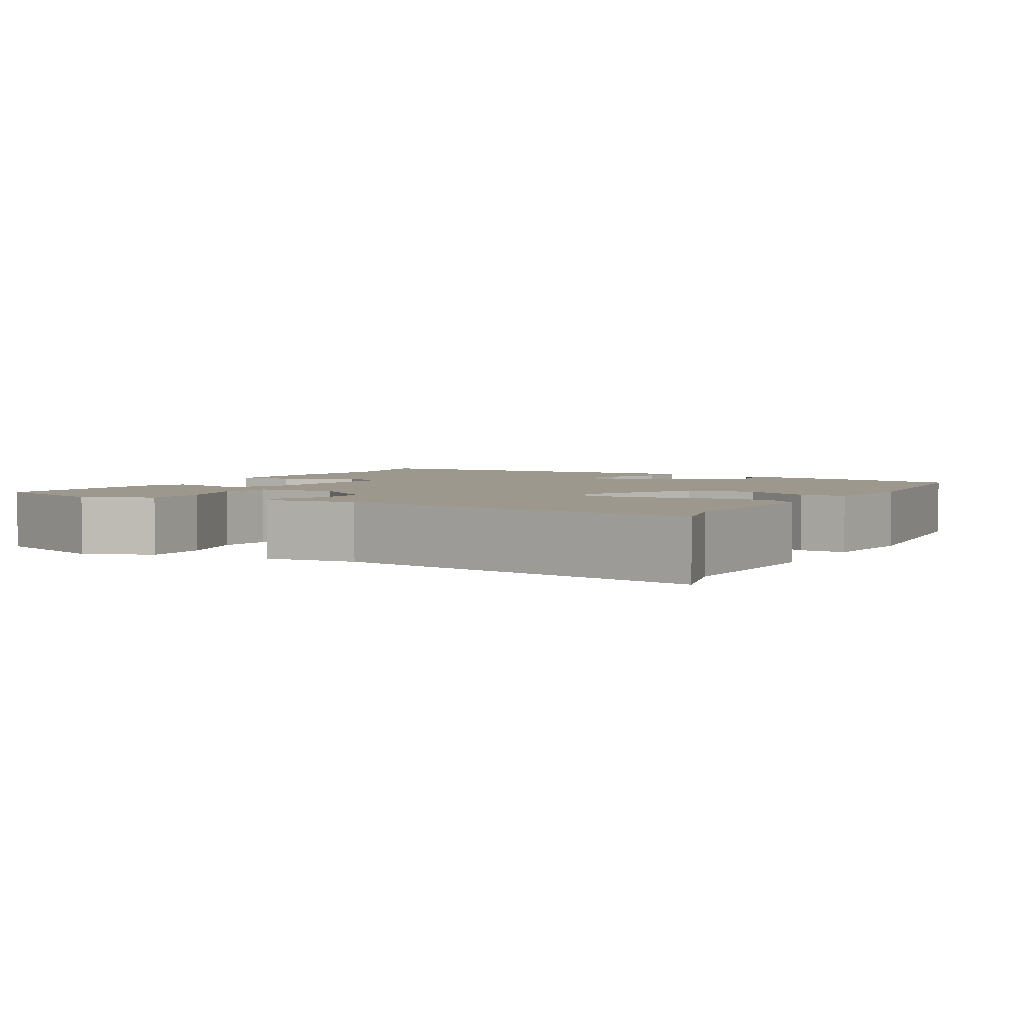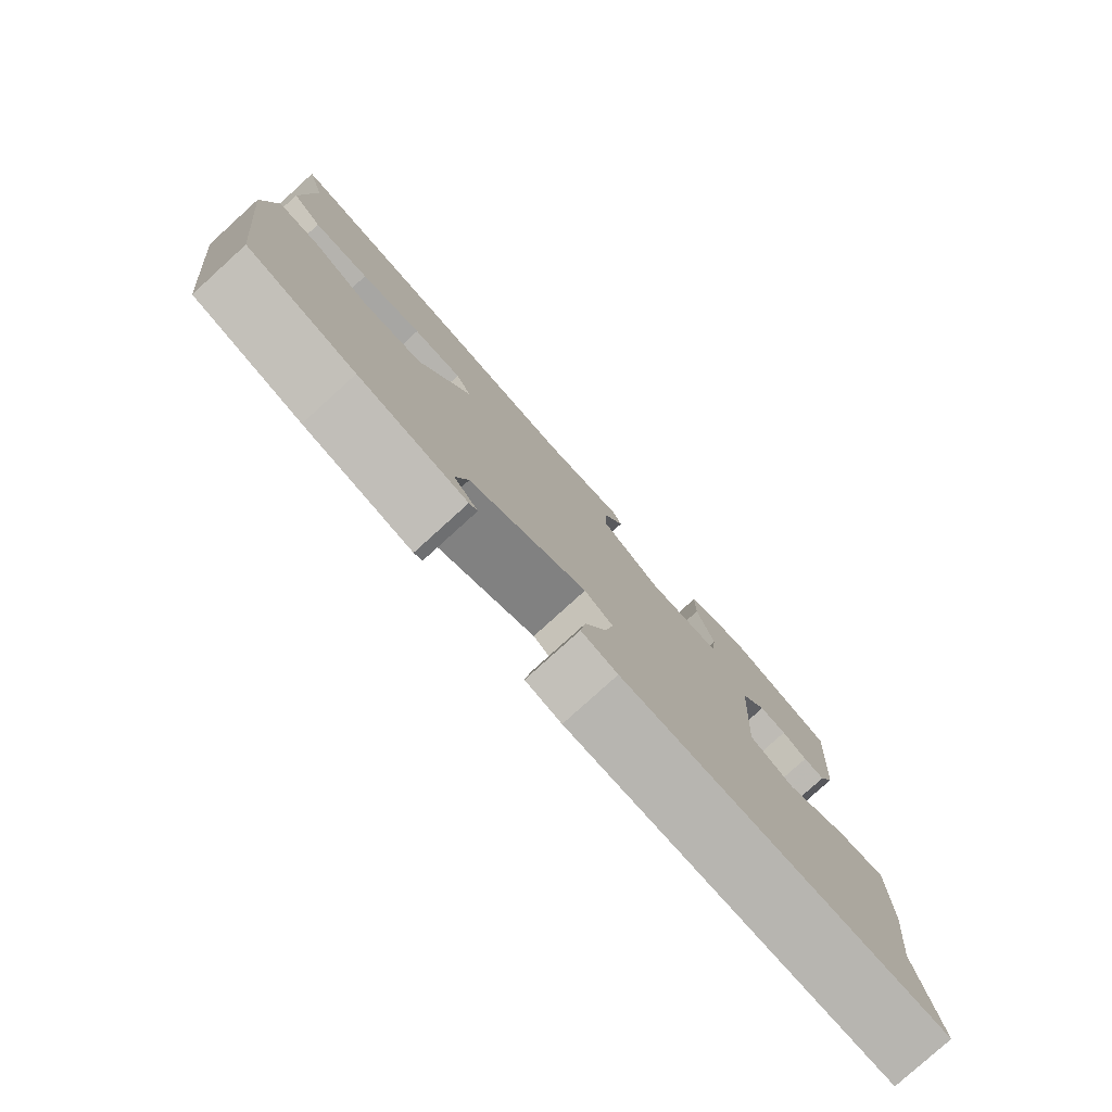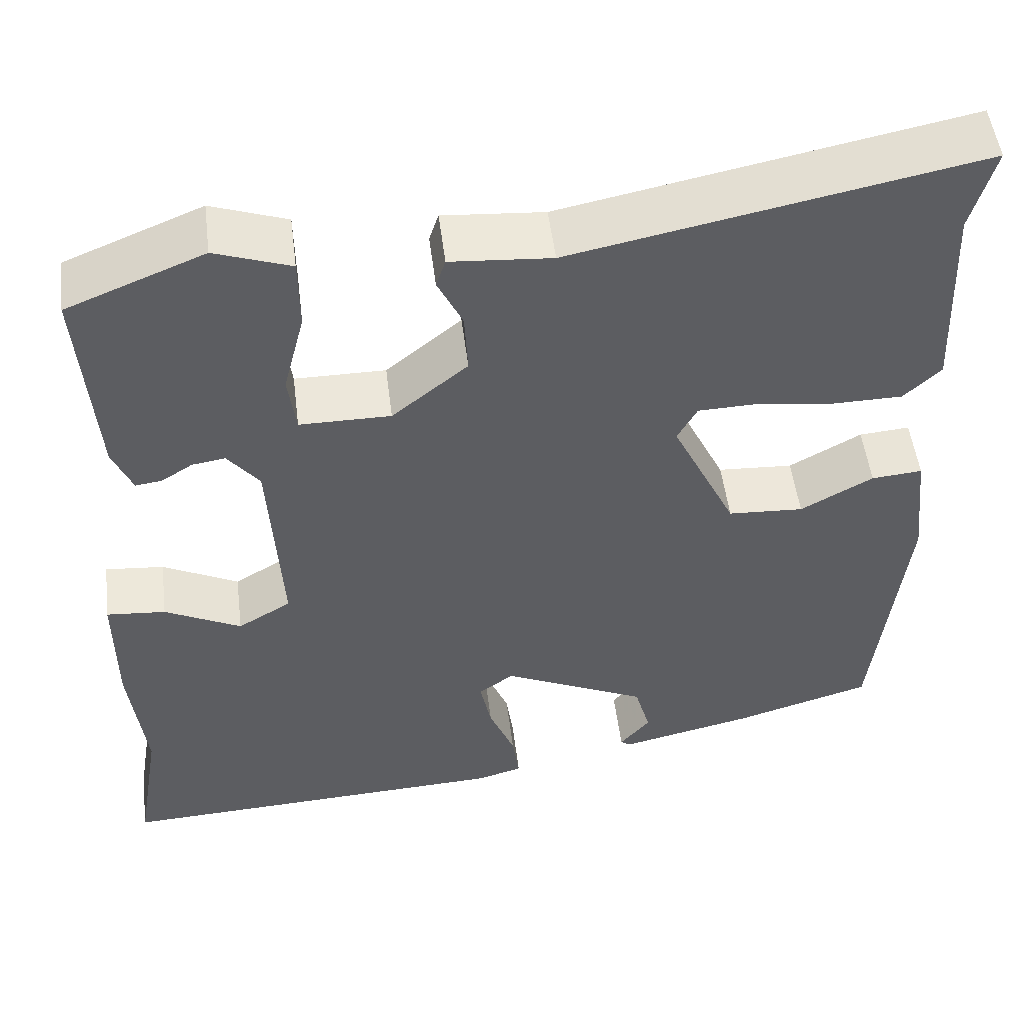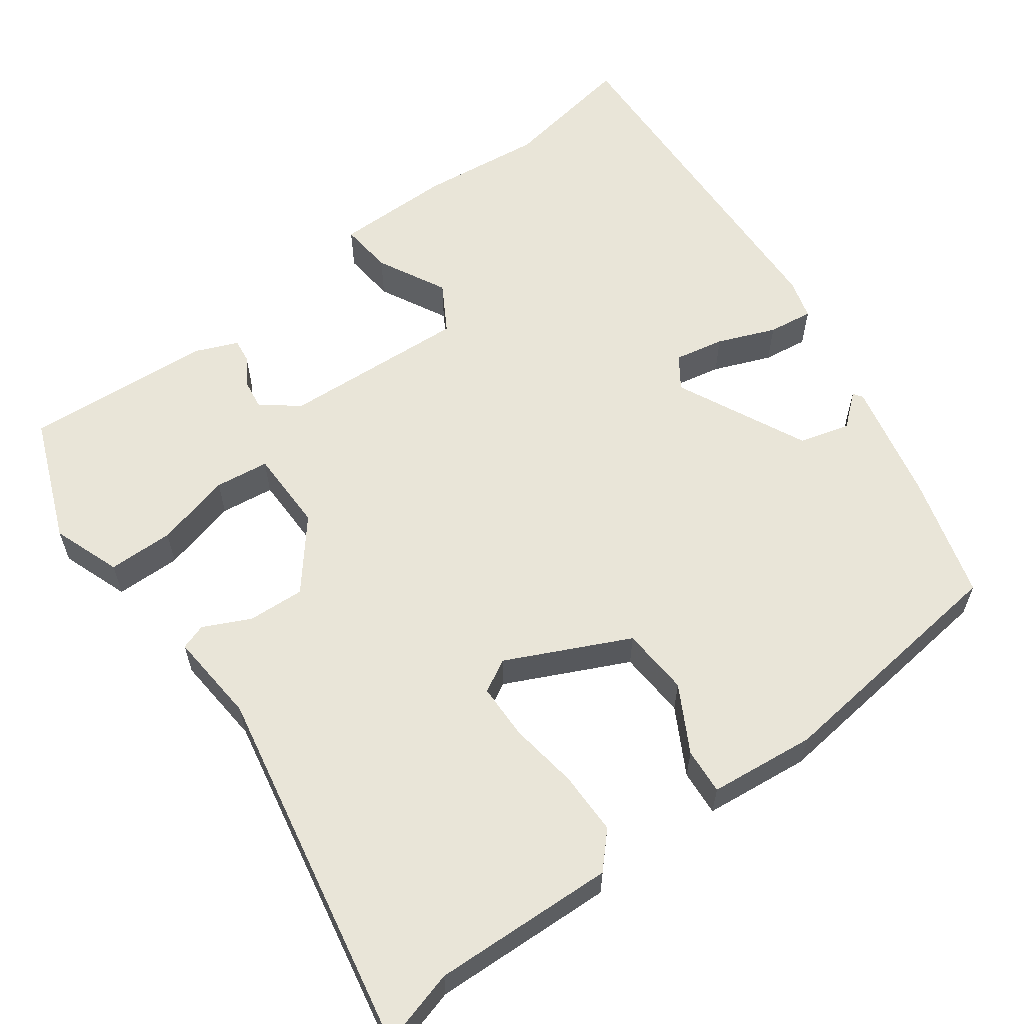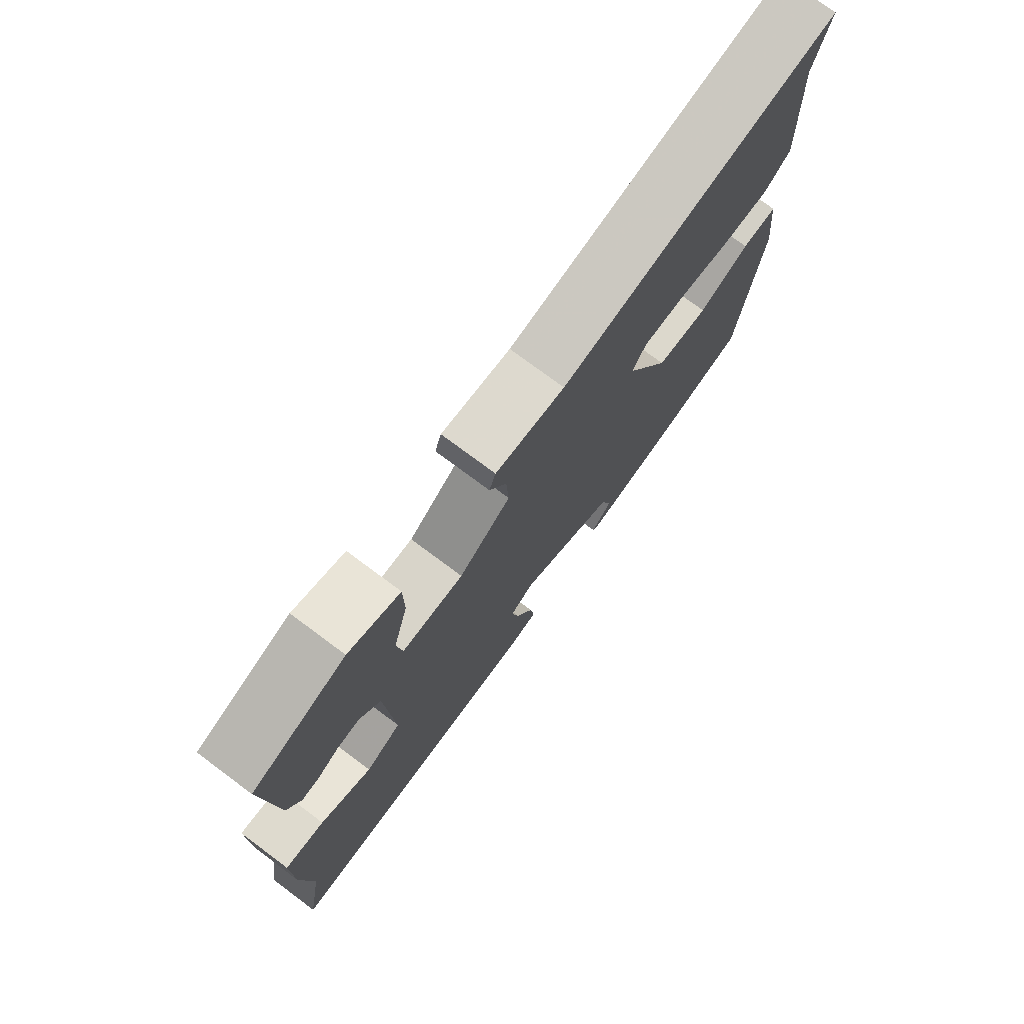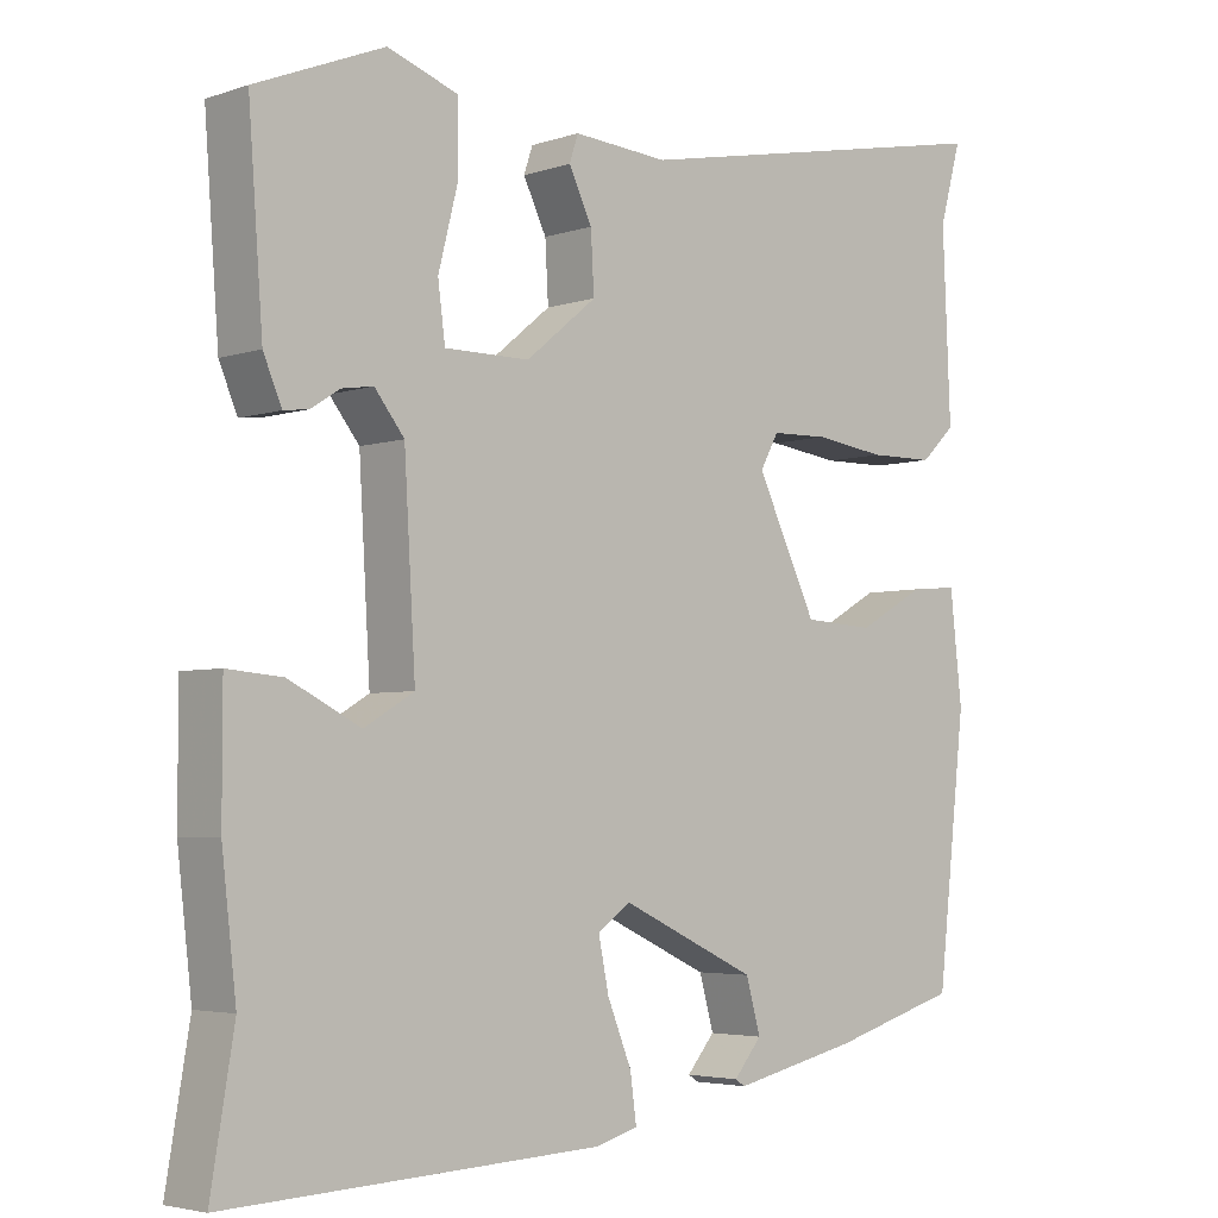
<metadata>
{"format":"obj","ext":"obj","renderer":"f3d","projection":"perspective","resolution":1024,"background":"white","views":[{"elev":3.1,"azim":28.4,"up":"+Y"},{"elev":-79.5,"azim":132.2,"up":"+Z"},{"elev":51.3,"azim":-7.1,"up":"+Z"},{"elev":59.7,"azim":53.4,"up":"+Y"},{"elev":75.7,"azim":-53.3,"up":"+Z"},{"elev":-4.1,"azim":-42.6,"up":"+Z"}]}
</metadata>
<code>
v 0.475 0.07 -0.42
v 0.317 0.07 -0.467
v 0.16 0.07 -0.503
v 0.148 0.07 -0.495
v 0.183 0.07 -0.453
v 0.165 0.07 -0.388
v -0.004 0.07 -0.309
v -0.045 0.07 -0.338
v -0.032 0.07 -0.402
v -0.002 0.07 -0.476
v 0.006 0.07 -0.534
v -0.046 0.07 -0.549
v -0.512 0.07 -0.571
v -0.483 0.07 -0.398
v -0.501 0.07 -0.241
v -0.501 0.07 -0.09
v -0.432 0.07 -0.096
v -0.343 0.07 -0.141
v -0.281 0.07 -0.104
v -0.295 0.07 0.135
v -0.332 0.07 0.182
v -0.371 0.07 0.176
v -0.407 0.07 0.153
v -0.438 0.07 0.149
v -0.461 0.07 0.203
v -0.479 0.07 0.445
v -0.319 0.07 0.51
v -0.231 0.07 0.479
v -0.23 0.07 0.395
v -0.255 0.07 0.297
v -0.246 0.07 0.228
v -0.14 0.07 0.228
v -0.052 0.07 0.3
v -0.056 0.07 0.373
v -0.085 0.07 0.433
v -0.074 0.07 0.466
v 0.044 0.07 0.457
v 0.514 0.07 0.55
v 0.487 0.07 0.452
v 0.497 0.07 0.219
v 0.454 0.07 0.178
v 0.373 0.07 0.177
v 0.284 0.07 0.189
v 0.213 0.07 0.187
v 0.19 0.07 0.145
v 0.265 0.07 -0.011
v 0.353 0.07 -0.016
v 0.437 0.07 0.031
v 0.496 0.07 0.036
v 0.511 0.07 -0.1
v 0.475 0 -0.42
v 0.317 0 -0.467
v 0.16 0 -0.503
v 0.148 0 -0.495
v 0.183 0 -0.453
v 0.165 0 -0.388
v -0.004 0 -0.309
v -0.045 0 -0.338
v -0.032 0 -0.402
v -0.002 0 -0.476
v 0.006 0 -0.534
v -0.046 0 -0.549
v -0.512 0 -0.571
v -0.483 0 -0.398
v -0.501 0 -0.241
v -0.501 0 -0.09
v -0.432 0 -0.096
v -0.343 0 -0.141
v -0.281 0 -0.104
v -0.295 0 0.135
v -0.332 0 0.182
v -0.371 0 0.176
v -0.407 0 0.153
v -0.438 0 0.149
v -0.461 0 0.203
v -0.479 0 0.445
v -0.319 0 0.51
v -0.231 0 0.479
v -0.23 0 0.395
v -0.255 0 0.297
v -0.246 0 0.228
v -0.14 0 0.228
v -0.052 0 0.3
v -0.056 0 0.373
v -0.085 0 0.433
v -0.074 0 0.466
v 0.044 0 0.457
v 0.514 0 0.55
v 0.487 0 0.452
v 0.497 0 0.219
v 0.454 0 0.178
v 0.373 0 0.177
v 0.284 0 0.189
v 0.213 0 0.187
v 0.19 0 0.145
v 0.265 0 -0.011
v 0.353 0 -0.016
v 0.437 0 0.031
v 0.496 0 0.036
v 0.511 0 -0.1
f 47 48 49 50
f 46 47 50 1
f 40 41 42 43
f 39 40 43 44
f 37 38 39 44
f 34 35 36 37
f 33 34 37 44
f 32 33 44 45
f 27 28 29 30
f 27 30 31
f 26 27 31
f 25 26 31
f 22 23 24 25
f 21 22 25 31
f 20 21 31 32
f 15 16 17 18
f 14 15 18 19
f 13 14 19
f 12 13 19
f 9 10 11 12
f 8 9 12 19
f 7 8 19 20
f 2 3 4 5
f 46 1 2 5
f 46 5 6
f 20 32 45 46
f 6 7 20 46
f 100 99 98 97
f 51 100 97 96
f 93 92 91 90
f 94 93 90 89
f 94 89 88 87
f 87 86 85 84
f 94 87 84 83
f 95 94 83 82
f 80 79 78 77
f 81 80 77
f 81 77 76
f 81 76 75
f 75 74 73 72
f 81 75 72 71
f 82 81 71 70
f 68 67 66 65
f 69 68 65 64
f 69 64 63
f 69 63 62
f 62 61 60 59
f 69 62 59 58
f 70 69 58 57
f 55 54 53 52
f 55 52 51 96
f 56 55 96
f 96 95 82 70
f 96 70 57 56
f 1 51 52 2
f 2 52 53 3
f 3 53 54 4
f 4 54 55 5
f 5 55 56 6
f 6 56 57 7
f 7 57 58 8
f 8 58 59 9
f 9 59 60 10
f 10 60 61 11
f 11 61 62 12
f 12 62 63 13
f 13 63 64 14
f 14 64 65 15
f 15 65 66 16
f 16 66 67 17
f 17 67 68 18
f 18 68 69 19
f 19 69 70 20
f 20 70 71 21
f 21 71 72 22
f 22 72 73 23
f 23 73 74 24
f 24 74 75 25
f 25 75 76 26
f 26 76 77 27
f 27 77 78 28
f 28 78 79 29
f 29 79 80 30
f 30 80 81 31
f 31 81 82 32
f 32 82 83 33
f 33 83 84 34
f 34 84 85 35
f 35 85 86 36
f 36 86 87 37
f 37 87 88 38
f 38 88 89 39
f 39 89 90 40
f 40 90 91 41
f 41 91 92 42
f 42 92 93 43
f 43 93 94 44
f 44 94 95 45
f 45 95 96 46
f 46 96 97 47
f 47 97 98 48
f 48 98 99 49
f 49 99 100 50
f 50 100 51 1

</code>
